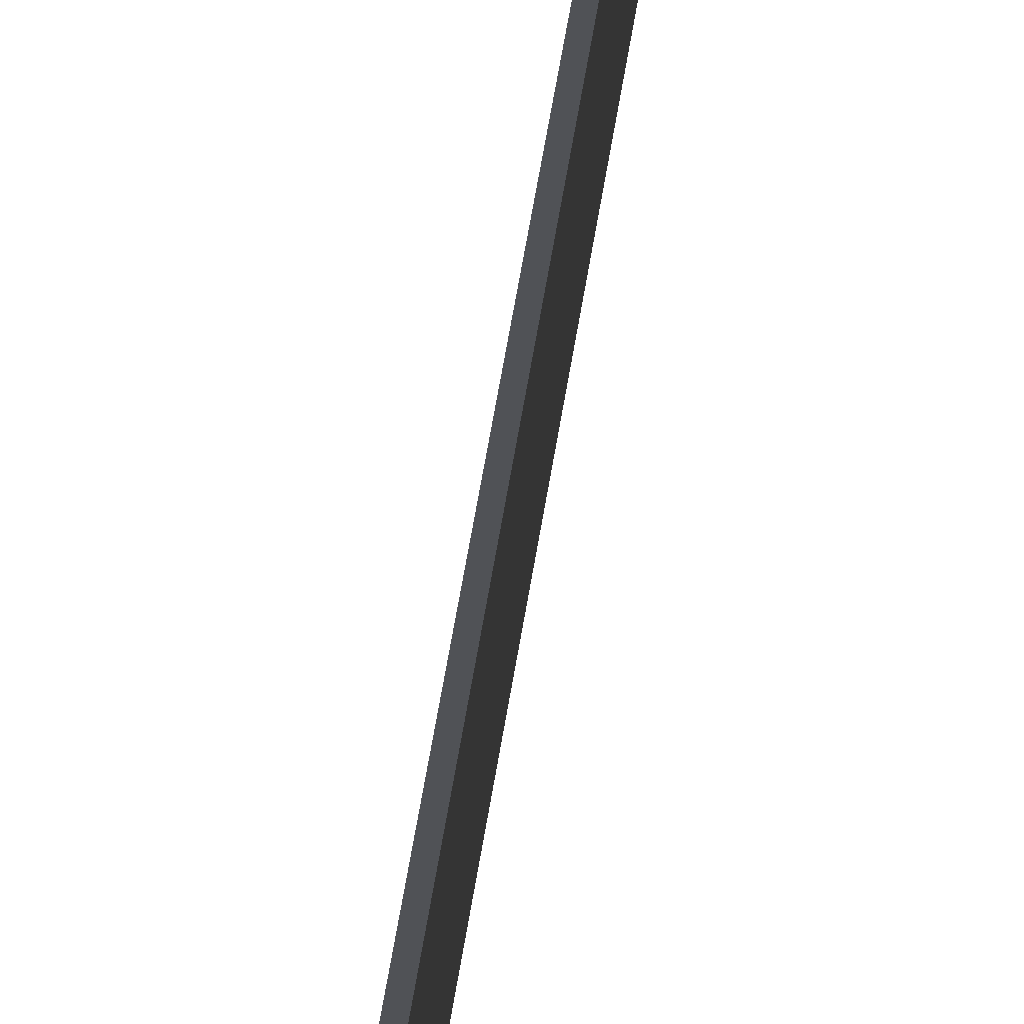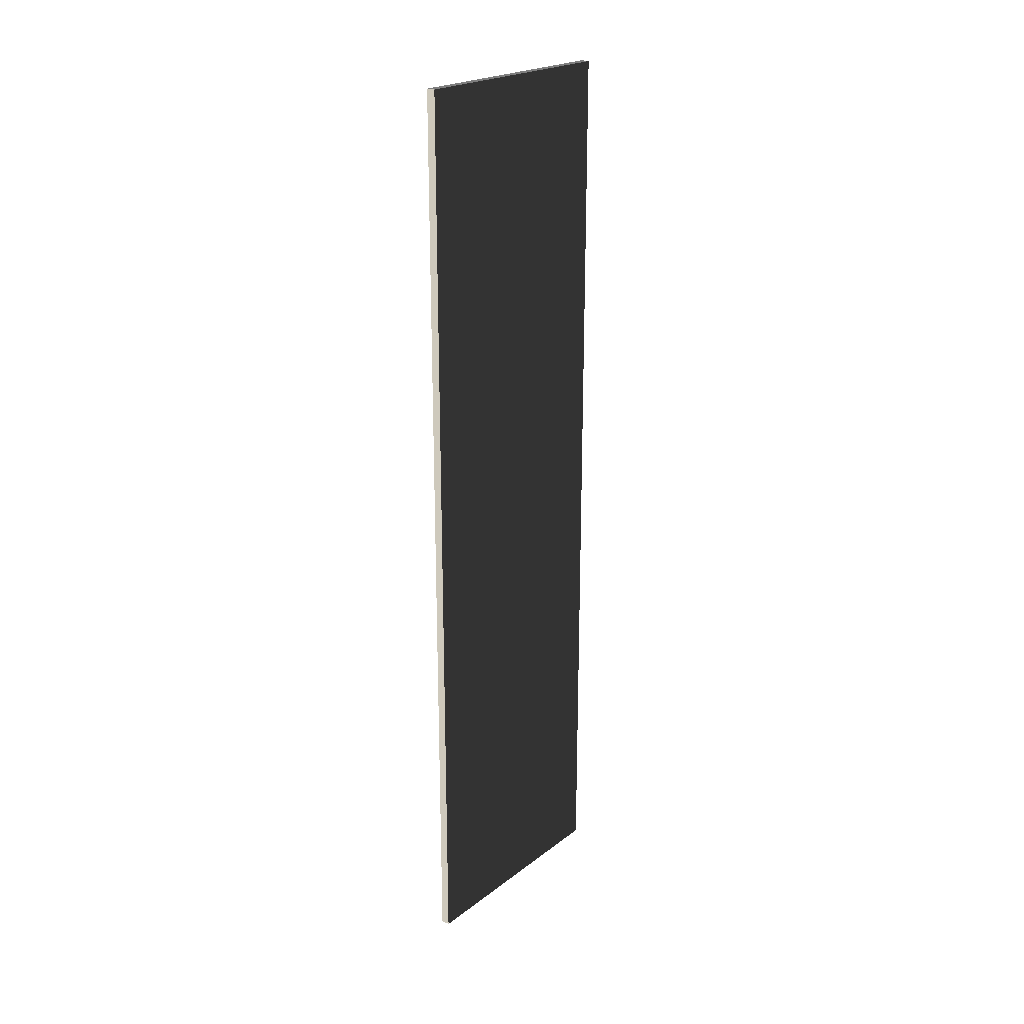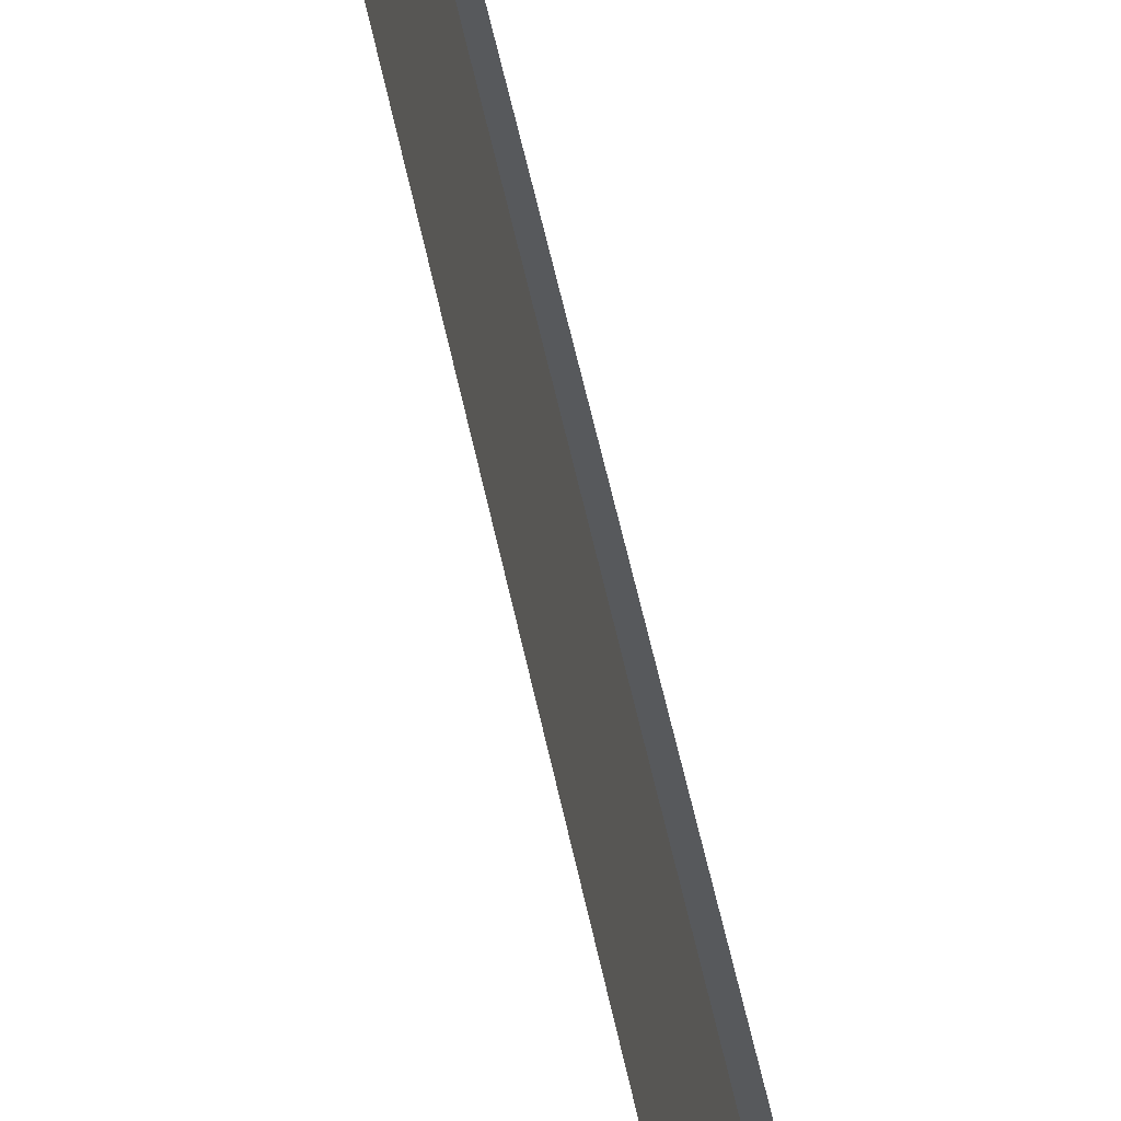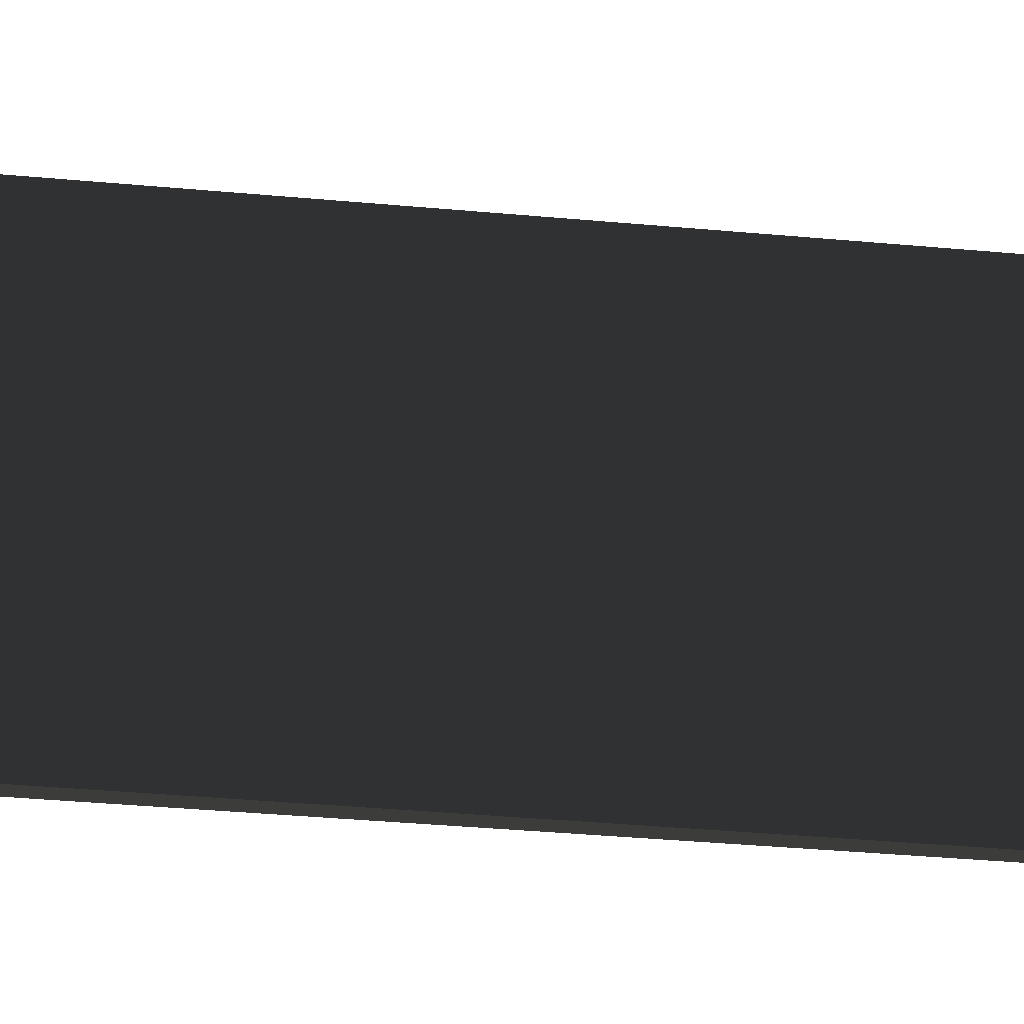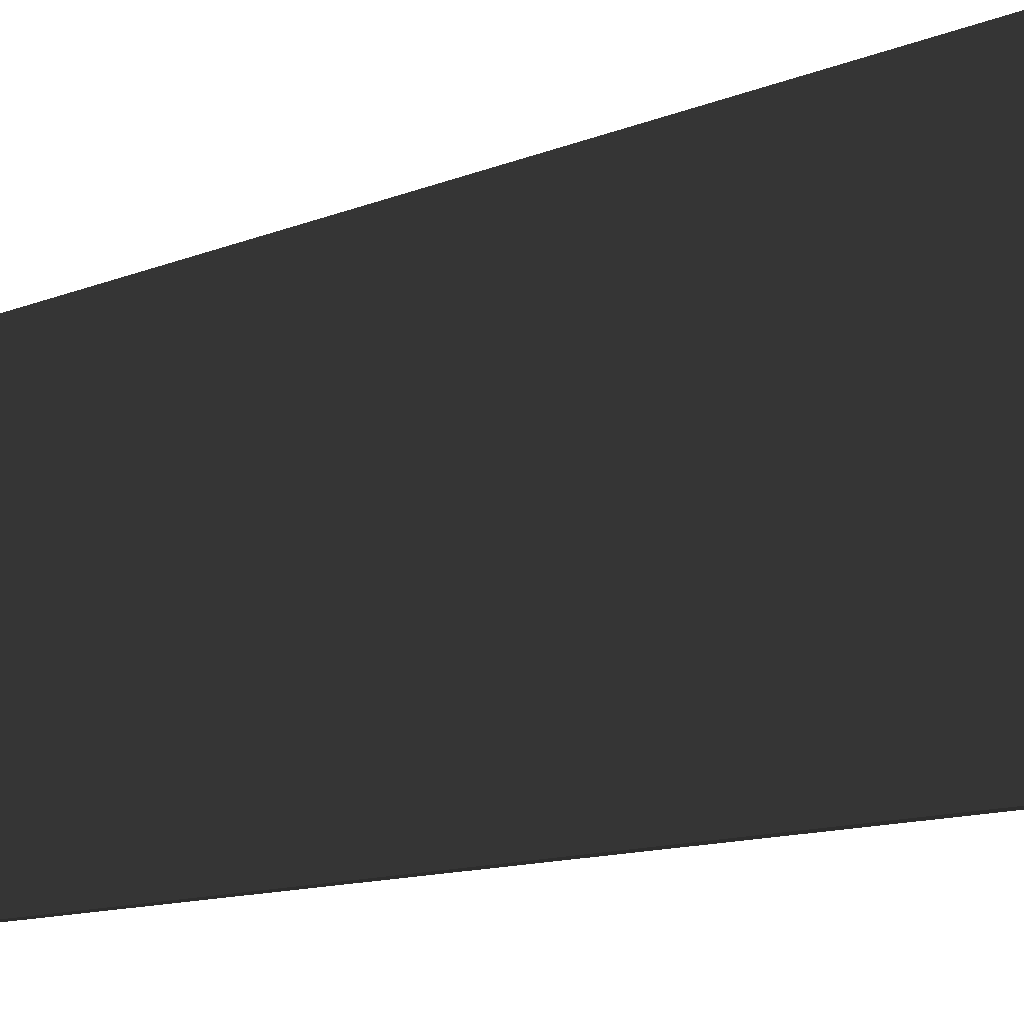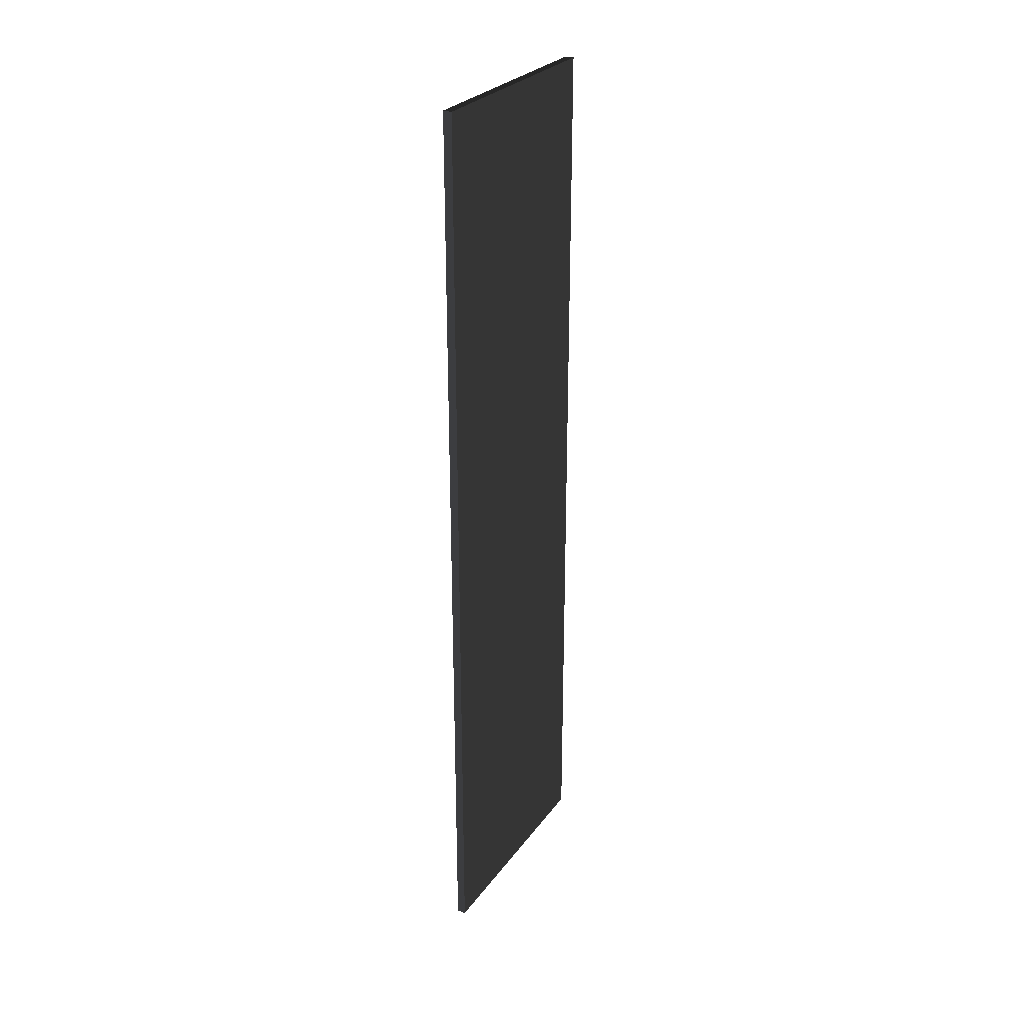
<metadata>
{"format":"obj","ext":"obj","renderer":"f3d","projection":"perspective","resolution":1024,"background":"white","views":[{"elev":71.4,"azim":-170.0,"up":"+Z"},{"elev":22.4,"azim":38.1,"up":"+Y"},{"elev":59.6,"azim":167.8,"up":"+Z"},{"elev":-31.5,"azim":82.2,"up":"+Z"},{"elev":-8.2,"azim":145.0,"up":"+Z"},{"elev":27.6,"azim":-151.5,"up":"+Y"}]}
</metadata>
<code>
v 0.04571 4.741 1.249
v -0.04572 4.741 1.249
v -0.04572 4.741 -1.249
v 0.04571 4.741 -1.249
v 0.04571 4.741 -1.249
v 0.04572 4.826e-05 -1.249
v 0.04572 4.707e-05 1.249
v 0.04571 4.741 1.249
v 0.04572 -4.741 1.249
v 0.04572 -4.741 -1.249
v -0.04572 4.741 -1.249
v -0.04572 -4.707e-05 -1.249
v 0.04572 4.826e-05 -1.249
v 0.04571 4.741 -1.249
v 0.04572 -4.741 -1.249
v -0.04571 -4.741 -1.249
v -0.04572 4.741 1.249
v -0.04572 -4.826e-05 1.249
v -0.04572 -4.707e-05 -1.249
v -0.04572 4.741 -1.249
v -0.04571 -4.741 -1.249
v -0.04571 -4.741 1.249
v 0.04571 4.741 1.249
v 0.04572 4.707e-05 1.249
v -0.04572 -4.826e-05 1.249
v -0.04572 4.741 1.249
v -0.04571 -4.741 1.249
v 0.04572 -4.741 1.249
v 0.04572 -4.741 1.249
v 0.04572 -4.741 -1.249
v -0.04571 -4.741 -1.249
v -0.04571 -4.741 1.249
g Wall_t7_36196_1073
f 1 3 2
f 1 4 3
f 5 7 6
f 5 8 7
f 6 7 9
f 6 9 10
f 11 13 12
f 11 14 13
f 12 13 15
f 12 15 16
f 17 19 18
f 17 20 19
f 18 19 21
f 18 21 22
f 23 25 24
f 23 26 25
f 24 25 27
f 24 27 28
f 29 31 30
f 29 32 31

</code>
